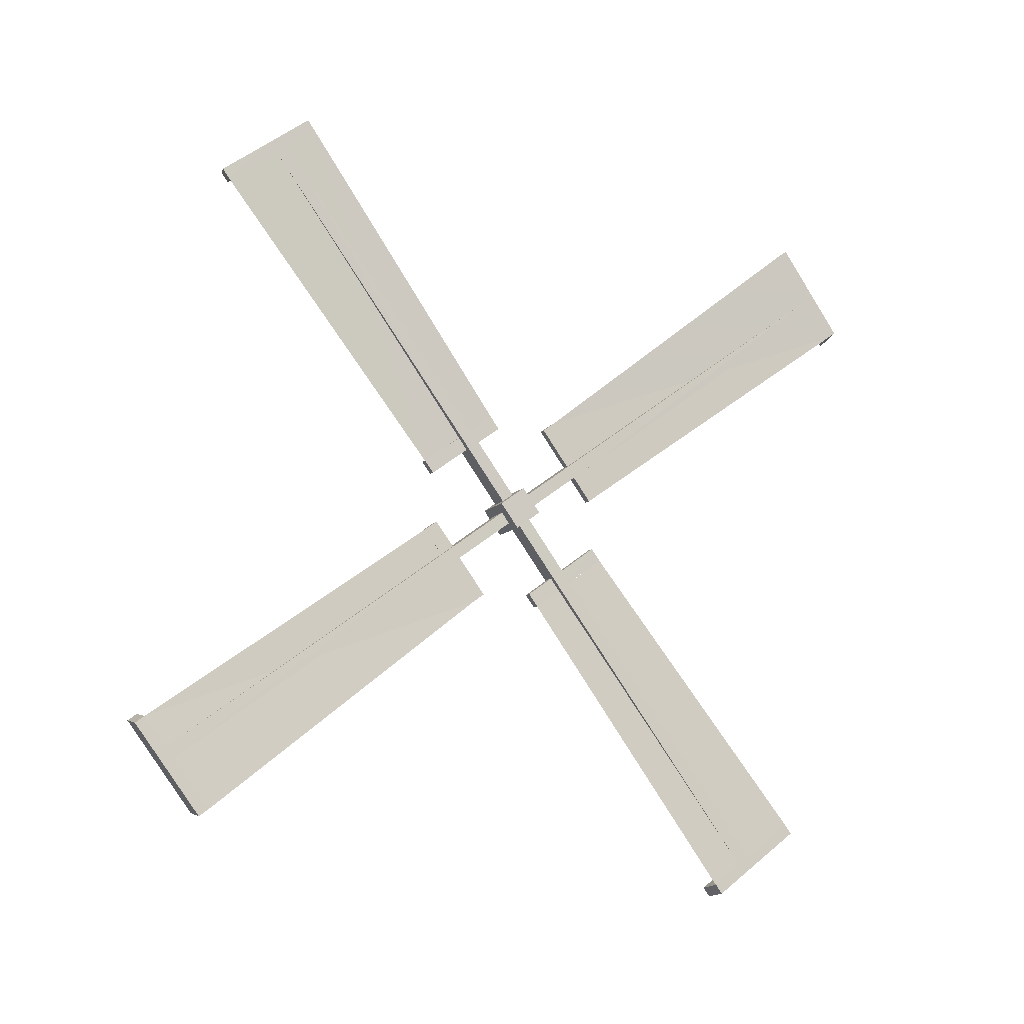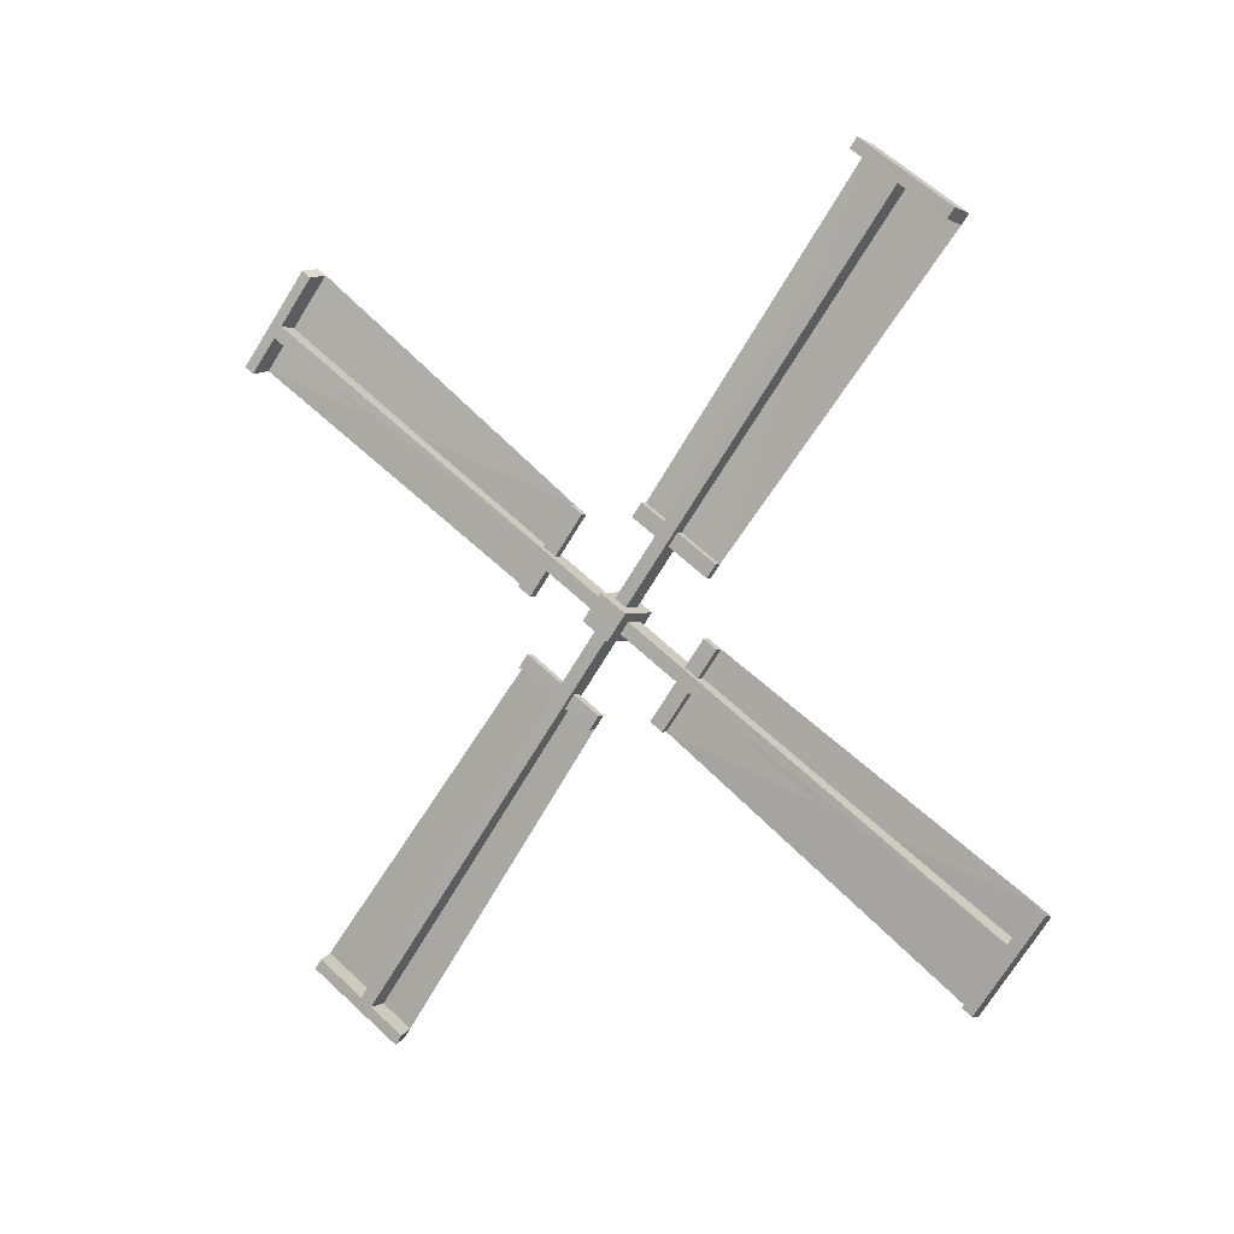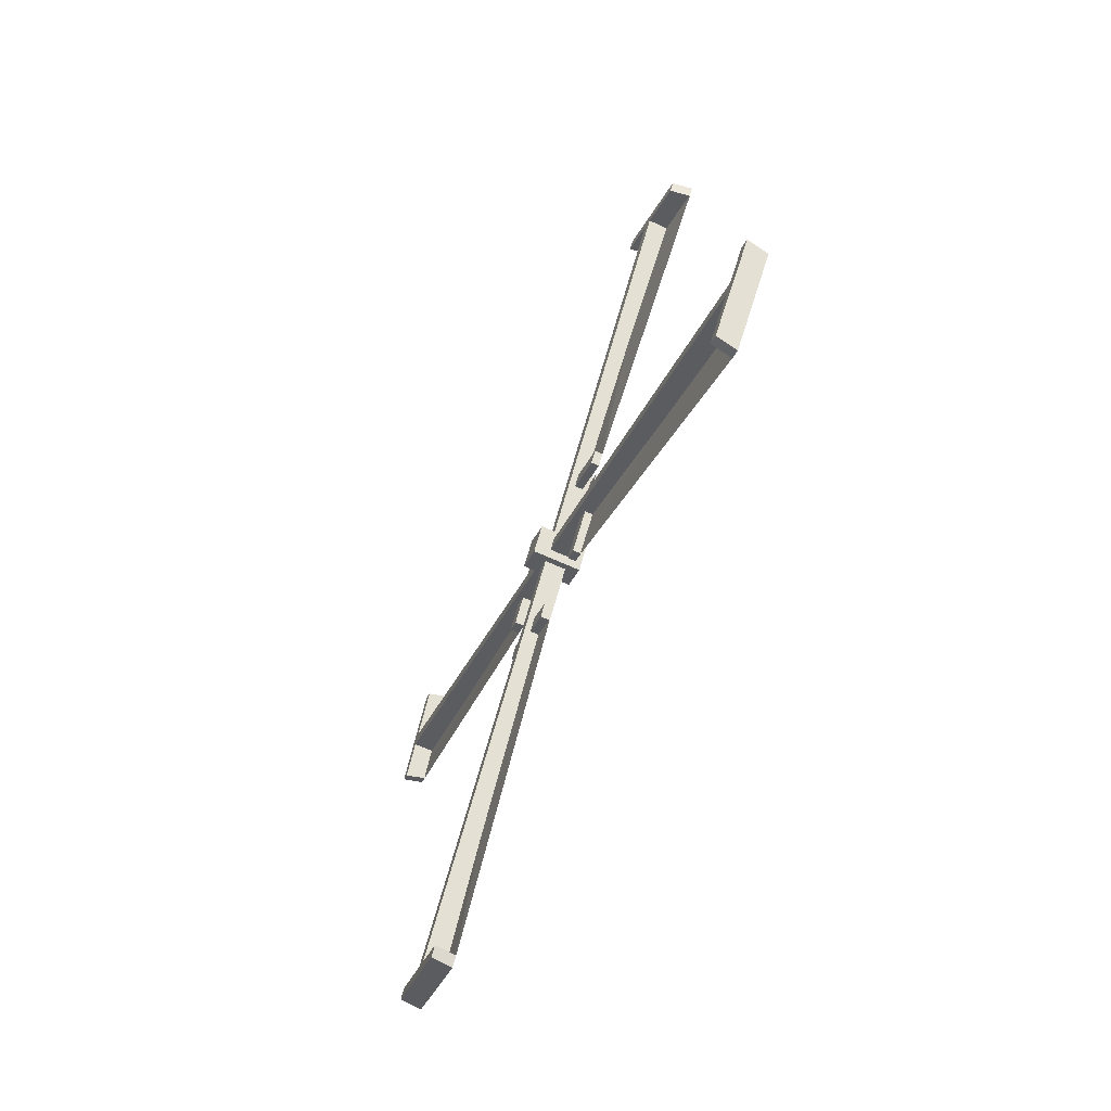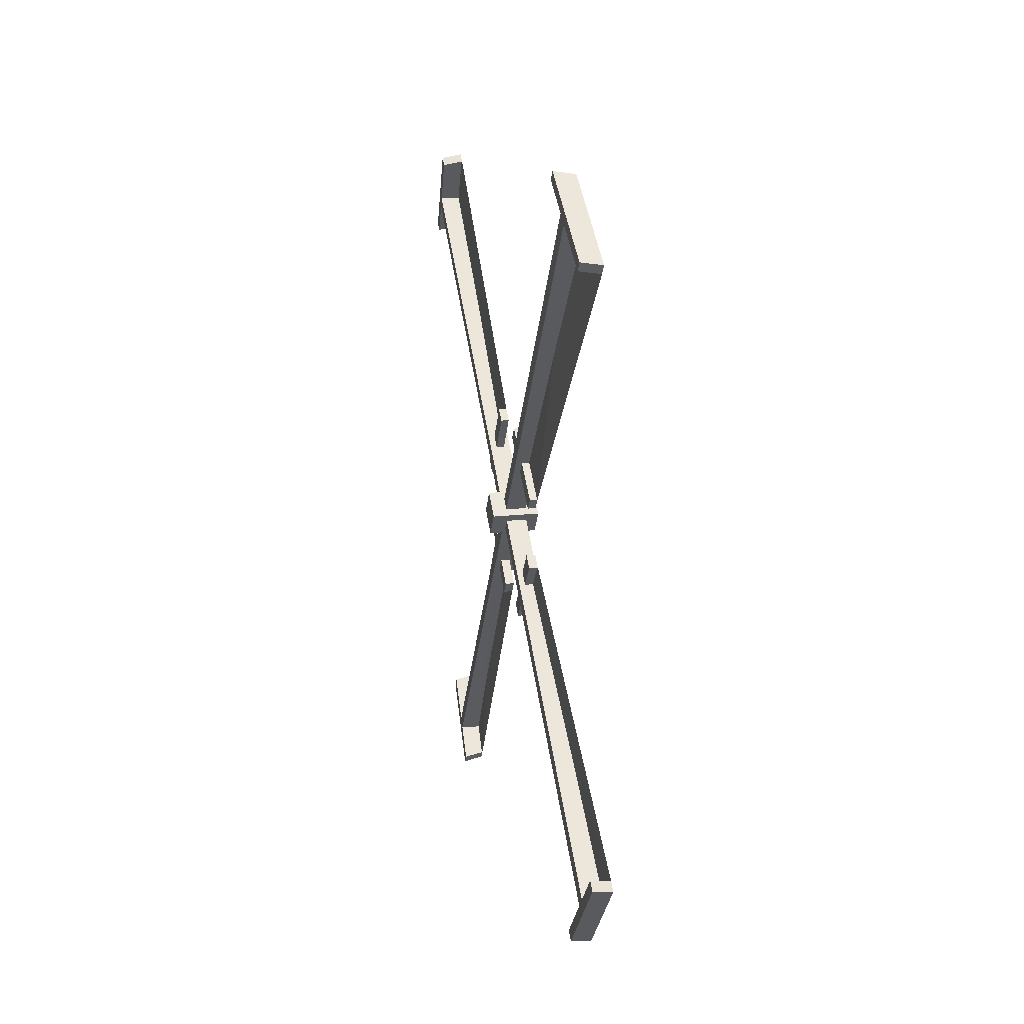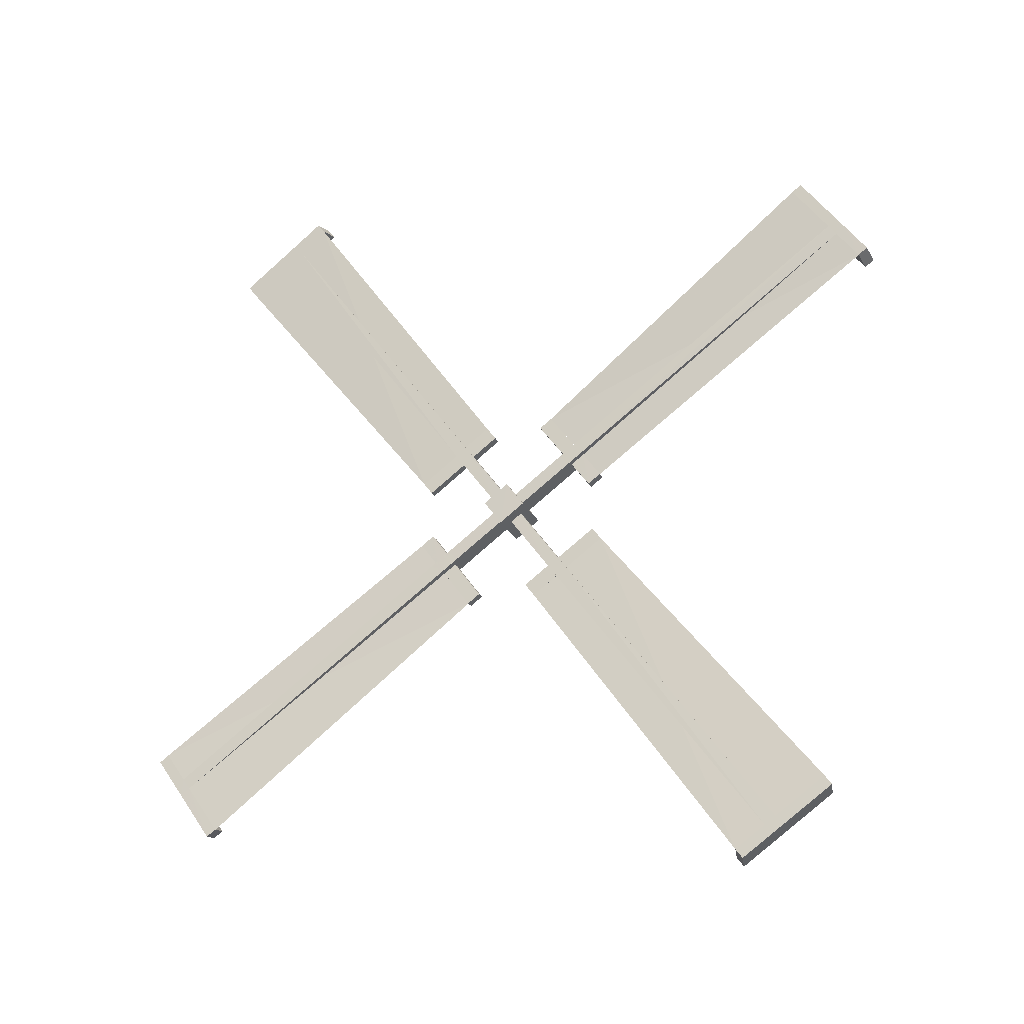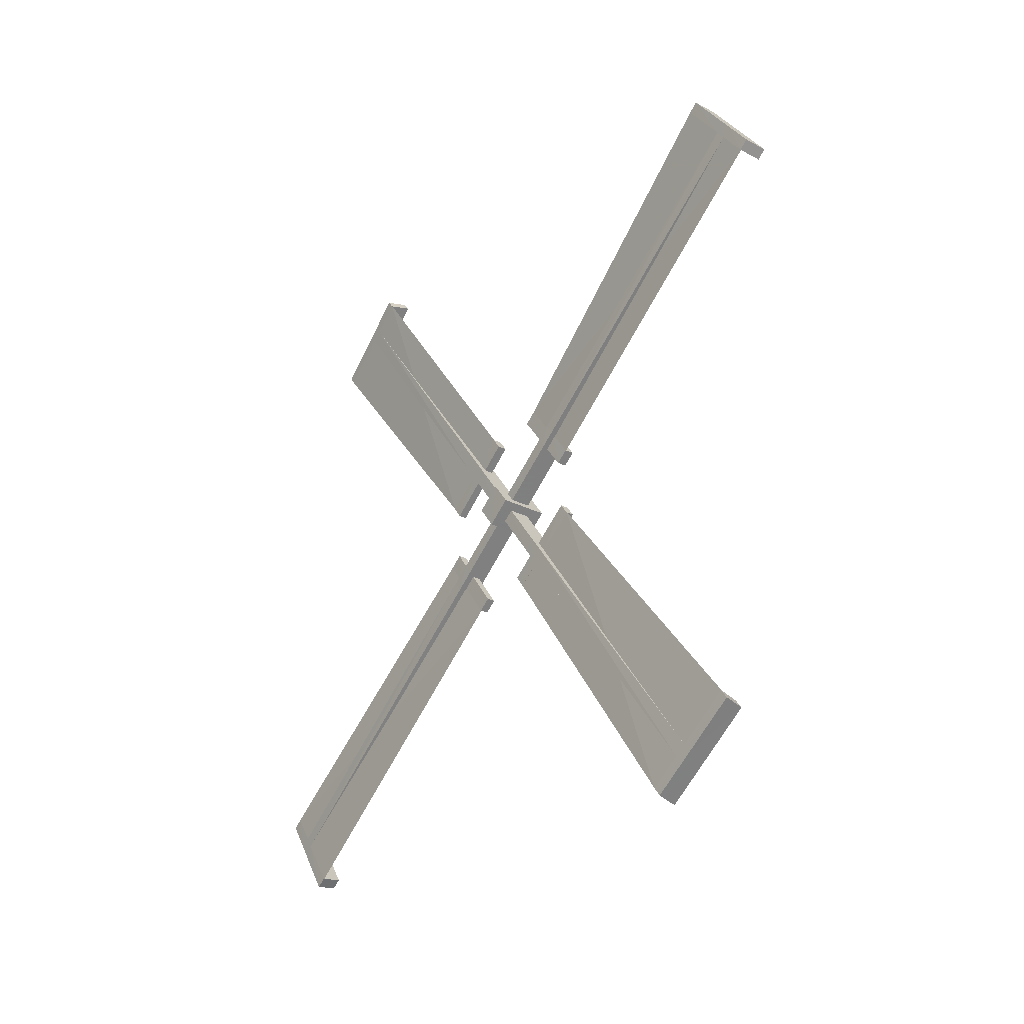
<metadata>
{"format":"obj","ext":"obj","renderer":"f3d","projection":"perspective","resolution":1024,"background":"white","views":[{"elev":-10.5,"azim":67.2,"up":"+Y"},{"elev":1.8,"azim":-60.5,"up":"+Y"},{"elev":-68.7,"azim":-24.1,"up":"+Z"},{"elev":19.0,"azim":-11.6,"up":"+Z"},{"elev":-23.9,"azim":110.3,"up":"+Y"},{"elev":-29.3,"azim":143.3,"up":"+Y"}]}
</metadata>
<code>
o Sails
v 8.721 10.19 15.03
v 8.866 10.51 15.14
v 8.721 10.39 14.76
v 8.866 10.6 15.03
v 9.234 10.19 15.03
v 9.089 10.51 15.14
v 9.234 10.39 14.76
v 9.089 10.6 15.03
v 8.721 10.46 15.22
v 8.721 10.65 14.95
v 9.234 10.65 14.95
v 9.234 10.46 15.22
v 8.934 11.09 15.56
v 9.027 11.17 15.44
v 9.02 11.09 15.56
v 8.929 11.17 15.44
v 8.934 11.22 15.65
v 9.029 11.36 15.17
v 8.931 11.36 15.17
v 8.93 10.92 16.06
v 8.93 10.79 15.96
v 9.016 10.79 15.96
v 8.866 10.51 15.14
v 8.866 10.6 15.03
v 9.089 10.51 15.14
v 9.089 10.6 15.03
v 8.863 14.38 17.95
v 8.869 14.46 17.84
v 9.092 14.46 17.84
v 9.086 14.38 17.95
v 9.086 14.28 17.88
v 8.863 14.28 17.88
v 8.869 14.37 17.77
v 9.092 14.37 17.77
v 9.06 14 18.47
v 8.839 14.03 18.43
v 9.06 13.9 18.4
v 8.84 13.93 18.36
v 8.887 14.72 17.48
v 9.108 14.69 17.53
v 8.886 14.62 17.41
v 9.107 14.59 17.45
v 8.934 11.09 15.56
v 9.027 11.17 15.44
v 9.02 11.09 15.56
v 8.929 11.17 15.44
v 9.019 11.22 15.65
v 8.929 11.3 15.54
v 8.934 11.22 15.65
v 9.027 11.3 15.54
v 9.089 11.34 15.56
v 9.089 11.13 15.42
v 8.866 11.13 15.42
v 8.866 11.34 15.56
v 9.03 11.5 15.27
v 9.029 11.36 15.17
v 8.931 11.36 15.17
v 8.932 11.5 15.27
v 8.865 11.25 15.68
v 8.865 11.05 15.53
v 9.088 11.05 15.53
v 9.088 11.25 15.68
v 8.93 10.92 16.06
v 8.93 10.79 15.96
v 9.016 10.79 15.96
v 9.015 10.92 16.06
v 8.881 10.26 15.08
v 8.881 10.38 15.16
v 9.104 10.26 15.08
v 9.104 10.38 15.16
v 8.884 7.453 18.94
v 8.878 7.569 19.03
v 9.101 7.572 19.03
v 9.107 7.456 18.94
v 9.107 7.528 18.85
v 8.884 7.525 18.84
v 8.878 7.641 18.93
v 9.101 7.644 18.93
v 9.133 6.936 18.57
v 8.908 6.976 18.6
v 9.132 7.007 18.47
v 8.907 7.048 18.5
v 8.86 7.924 19.28
v 9.085 7.884 19.25
v 8.861 7.996 19.19
v 9.086 7.956 19.16
v 8.95 9.848 15.65
v 9.04 9.966 15.73
v 9.035 9.848 15.65
v 8.943 9.966 15.73
v 9.036 9.753 15.78
v 8.943 9.867 15.87
v 8.95 9.753 15.78
v 9.04 9.867 15.87
v 9.103 9.843 15.9
v 9.103 9.99 15.7
v 8.88 9.989 15.7
v 8.88 9.843 15.9
v 9.038 10.14 16.06
v 9.038 10.23 15.93
v 8.941 10.23 15.92
v 8.94 10.14 16.06
v 8.881 9.727 15.81
v 8.881 9.873 15.61
v 9.104 9.874 15.61
v 9.104 9.728 15.81
v 8.954 9.35 15.49
v 8.954 9.444 15.36
v 9.039 9.444 15.36
v 9.04 9.35 15.49
v 8.881 10.33 14.83
v 8.881 10.24 14.95
v 9.104 10.33 14.83
v 9.104 10.24 14.95
v 8.878 6.461 12.02
v 8.884 6.377 12.14
v 9.107 6.377 12.14
v 9.101 6.461 12.02
v 9.101 6.56 12.09
v 8.878 6.56 12.09
v 8.884 6.476 12.21
v 9.107 6.476 12.21
v 9.074 6.839 11.5
v 8.854 6.808 11.55
v 9.075 6.938 11.57
v 8.854 6.907 11.62
v 8.902 6.118 12.49
v 9.122 6.15 12.45
v 8.901 6.217 12.57
v 9.122 6.249 12.52
v 8.949 9.755 14.42
v 9.041 9.674 14.53
v 9.034 9.755 14.42
v 8.944 9.674 14.53
v 9.034 9.625 14.32
v 8.944 9.538 14.43
v 8.949 9.625 14.32
v 9.042 9.538 14.43
v 9.104 9.505 14.41
v 9.104 9.706 14.56
v 8.881 9.706 14.56
v 8.881 9.505 14.41
v 9.044 9.342 14.7
v 9.044 9.479 14.8
v 8.946 9.479 14.8
v 8.947 9.342 14.7
v 8.88 9.589 14.3
v 8.88 9.79 14.44
v 9.103 9.79 14.44
v 9.103 9.589 14.3
v 8.945 9.918 13.92
v 8.945 10.05 14.01
v 9.031 10.05 14.01
v 9.03 9.918 13.92
v 8.881 10.57 14.89
v 8.881 10.46 14.81
v 9.104 10.57 14.89
v 9.104 10.46 14.81
v 8.883 13.38 11.03
v 8.878 13.27 10.95
v 9.1 13.26 10.94
v 9.106 13.38 11.03
v 9.106 13.31 11.13
v 8.883 13.31 11.13
v 8.878 13.2 11.04
v 9.101 13.19 11.04
v 9.133 13.9 11.41
v 8.907 13.86 11.38
v 9.132 13.83 11.5
v 8.907 13.79 11.48
v 8.86 12.91 10.69
v 9.085 12.95 10.72
v 8.86 12.84 10.79
v 9.085 12.88 10.82
v 8.95 10.99 14.32
v 9.04 10.87 14.24
v 9.035 10.99 14.32
v 8.943 10.87 14.24
v 9.035 11.08 14.19
v 8.943 10.97 14.11
v 8.95 11.08 14.19
v 9.04 10.97 14.11
v 9.103 10.99 14.07
v 9.103 10.85 14.27
v 8.88 10.85 14.27
v 8.88 10.99 14.07
v 9.037 10.7 13.91
v 9.038 10.6 14.05
v 8.94 10.6 14.05
v 8.94 10.7 13.91
v 8.881 11.11 14.16
v 8.881 10.96 14.36
v 9.104 10.96 14.36
v 9.104 11.11 14.16
v 8.954 11.49 14.49
v 8.953 11.39 14.62
v 9.039 11.39 14.62
v 9.04 11.49 14.49
v 9.054 13.9 18.4
v 9.101 14.59 17.45
v 9.023 11.5 15.27
v 9.009 10.92 16.06
v 9.126 7.007 18.47
v 9.08 7.956 19.16
v 9.031 10.14 16.06
v 9.034 9.35 15.49
v 9.069 6.938 11.57
v 9.116 6.249 12.52
v 9.038 9.342 14.7
v 9.024 9.918 13.92
v 9.126 13.83 11.5
v 9.079 12.88 10.82
v 9.031 10.7 13.91
v 9.034 11.49 14.49
f 9 3 1
f 10 7 3
f 11 5 7
f 12 1 5
f 7 1 3
f 2 10 9
f 8 10 4
f 8 12 11
f 2 12 6
f 14 19 18
f 13 22 21
f 13 20 17
f 30 37 31
f 28 30 29
f 28 41 33
f 31 29 30
f 33 27 28
f 54 32 33
f 62 34 31
f 54 34 51
f 62 32 59
f 38 35 36
f 31 38 32
f 32 36 27
f 30 36 35
f 41 40 42
f 34 40 29
f 33 42 34
f 28 40 39
f 25 60 23
f 24 52 26
f 25 52 61
f 24 60 53
f 49 66 47
f 61 51 62
f 53 59 54
f 50 52 44
f 44 53 46
f 46 54 48
f 48 51 50
f 57 55 56
f 48 57 46
f 44 55 50
f 50 58 48
f 43 59 60
f 45 60 61
f 47 61 62
f 49 62 59
f 64 66 63
f 47 65 45
f 75 79 81
f 72 74 73
f 77 83 85
f 78 74 75
f 76 72 77
f 103 77 98
f 95 75 106
f 98 78 95
f 106 76 103
f 81 80 82
f 75 82 76
f 71 82 80
f 74 80 79
f 85 84 86
f 73 86 84
f 77 86 78
f 72 84 83
f 69 104 67
f 68 96 70
f 70 105 69
f 67 97 68
f 91 107 110
f 96 106 105
f 104 98 97
f 88 95 96
f 88 97 90
f 92 97 98
f 92 95 94
f 101 99 100
f 90 102 101
f 94 100 99
f 94 102 92
f 87 103 104
f 87 105 89
f 91 105 106
f 91 103 93
f 109 107 108
f 89 110 109
f 118 125 119
f 116 118 117
f 116 129 121
f 119 117 118
f 121 115 116
f 142 120 121
f 150 122 119
f 142 122 139
f 150 120 147
f 125 124 126
f 119 126 120
f 120 124 115
f 118 124 123
f 130 127 128
f 122 128 117
f 121 130 122
f 116 128 127
f 113 148 111
f 112 140 114
f 113 140 149
f 112 148 141
f 137 154 135
f 149 139 150
f 141 147 142
f 138 140 132
f 132 141 134
f 134 142 136
f 136 139 138
f 145 143 144
f 136 145 134
f 132 143 138
f 138 146 136
f 131 147 148
f 133 148 149
f 135 149 150
f 137 150 147
f 152 154 151
f 135 153 133
f 163 167 169
f 160 162 161
f 165 171 173
f 166 162 163
f 164 160 165
f 191 165 186
f 183 163 194
f 186 166 183
f 194 164 191
f 169 168 170
f 163 170 164
f 159 170 168
f 162 168 167
f 173 172 174
f 161 174 172
f 165 174 166
f 160 172 171
f 157 192 155
f 156 184 158
f 158 193 157
f 155 185 156
f 179 195 198
f 184 194 193
f 192 186 185
f 176 183 184
f 176 185 178
f 180 185 186
f 180 183 182
f 189 187 188
f 178 190 189
f 182 188 187
f 182 190 180
f 175 191 192
f 175 193 177
f 179 193 194
f 179 191 181
f 197 195 196
f 177 198 197
f 131 151 137
f 131 152 151
f 133 152 131
f 133 153 152
f 197 175 177
f 175 195 181
f 197 196 175
f 100 88 90
f 196 195 175
f 100 90 101
f 107 87 108
f 93 87 107
f 87 109 108
f 87 89 109
f 178 189 188
f 178 188 176
f 144 132 134
f 144 134 145
f 9 10 3
f 10 11 7
f 11 12 5
f 12 9 1
f 7 5 1
f 2 4 10
f 8 11 10
f 8 6 12
f 2 9 12
f 14 16 19
f 13 15 22
f 13 21 20
f 30 35 37
f 28 27 30
f 28 39 41
f 31 34 29
f 33 32 27
f 54 59 32
f 62 51 34
f 54 33 34
f 62 31 32
f 38 37 35
f 31 37 38
f 32 38 36
f 30 27 36
f 41 39 40
f 34 42 40
f 33 41 42
f 28 29 40
f 25 61 60
f 24 53 52
f 25 26 52
f 24 23 60
f 49 63 66
f 61 52 51
f 53 60 59
f 50 51 52
f 44 52 53
f 46 53 54
f 48 54 51
f 57 58 55
f 48 58 57
f 44 56 55
f 50 55 58
f 43 49 59
f 45 43 60
f 47 45 61
f 49 47 62
f 64 65 66
f 47 66 65
f 75 74 79
f 72 71 74
f 77 72 83
f 78 73 74
f 76 71 72
f 103 76 77
f 95 78 75
f 98 77 78
f 106 75 76
f 81 79 80
f 75 81 82
f 71 76 82
f 74 71 80
f 85 83 84
f 73 78 86
f 77 85 86
f 72 73 84
f 69 105 104
f 68 97 96
f 70 96 105
f 67 104 97
f 91 93 107
f 96 95 106
f 104 103 98
f 88 94 95
f 88 96 97
f 92 90 97
f 92 98 95
f 101 102 99
f 90 92 102
f 94 88 100
f 94 99 102
f 87 93 103
f 87 104 105
f 91 89 105
f 91 106 103
f 109 110 107
f 89 91 110
f 118 123 125
f 116 115 118
f 116 127 129
f 119 122 117
f 121 120 115
f 142 147 120
f 150 139 122
f 142 121 122
f 150 119 120
f 125 123 124
f 119 125 126
f 120 126 124
f 118 115 124
f 130 129 127
f 122 130 128
f 121 129 130
f 116 117 128
f 113 149 148
f 112 141 140
f 113 114 140
f 112 111 148
f 137 151 154
f 149 140 139
f 141 148 147
f 138 139 140
f 132 140 141
f 134 141 142
f 136 142 139
f 145 146 143
f 136 146 145
f 132 144 143
f 138 143 146
f 131 137 147
f 133 131 148
f 135 133 149
f 137 135 150
f 152 153 154
f 135 154 153
f 163 162 167
f 160 159 162
f 165 160 171
f 166 161 162
f 164 159 160
f 191 164 165
f 183 166 163
f 186 165 166
f 194 163 164
f 169 167 168
f 163 169 170
f 159 164 170
f 162 159 168
f 173 171 172
f 161 166 174
f 165 173 174
f 160 161 172
f 157 193 192
f 156 185 184
f 158 184 193
f 155 192 185
f 179 181 195
f 184 183 194
f 192 191 186
f 176 182 183
f 176 184 185
f 180 178 185
f 180 186 183
f 189 190 187
f 178 180 190
f 182 176 188
f 182 187 190
f 175 181 191
f 175 192 193
f 179 177 193
f 179 194 191
f 197 198 195
f 177 179 198
f 42 66 55
f 86 110 99
f 130 154 143
f 174 198 187
f 200 202 199
f 204 206 203
f 208 210 207
f 212 214 211
f 42 37 66
f 86 81 110
f 130 125 154
f 174 169 198
f 200 201 202
f 204 205 206
f 208 209 210
f 212 213 214

</code>
